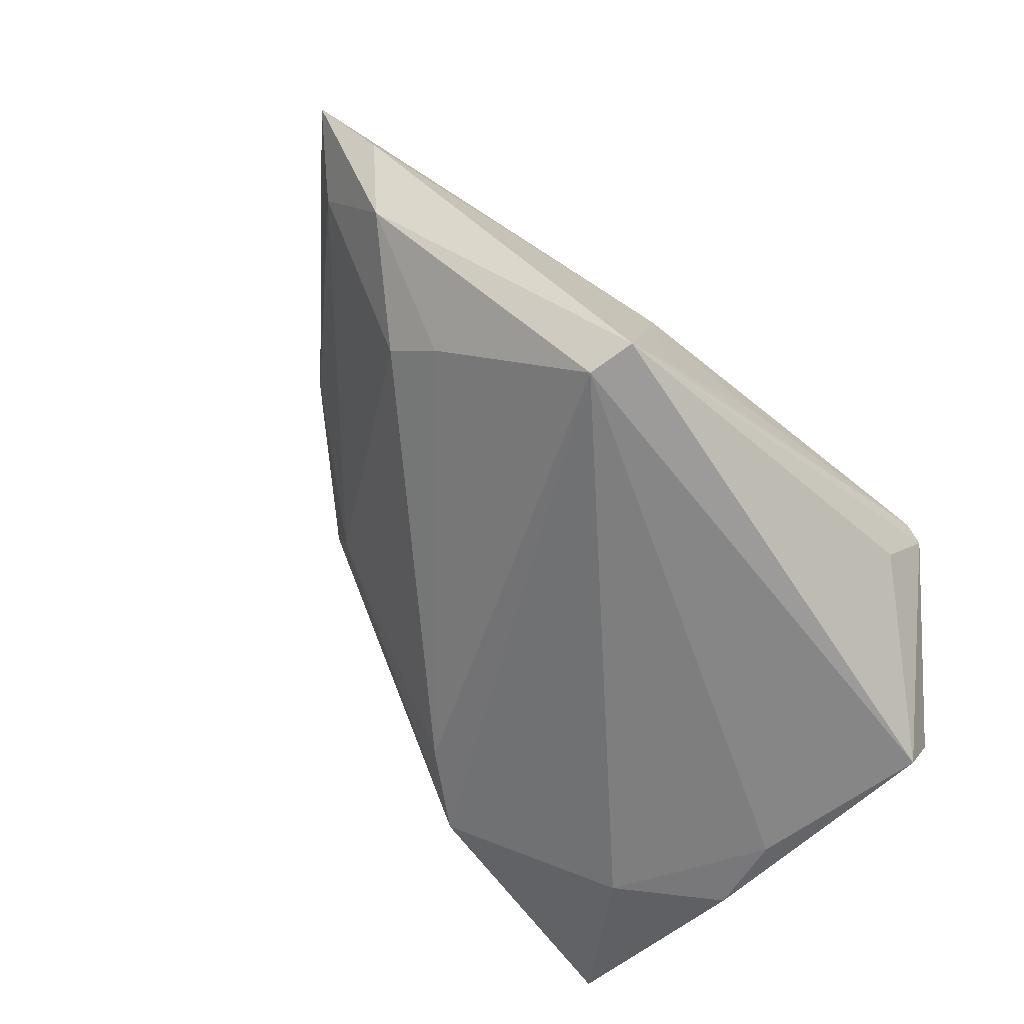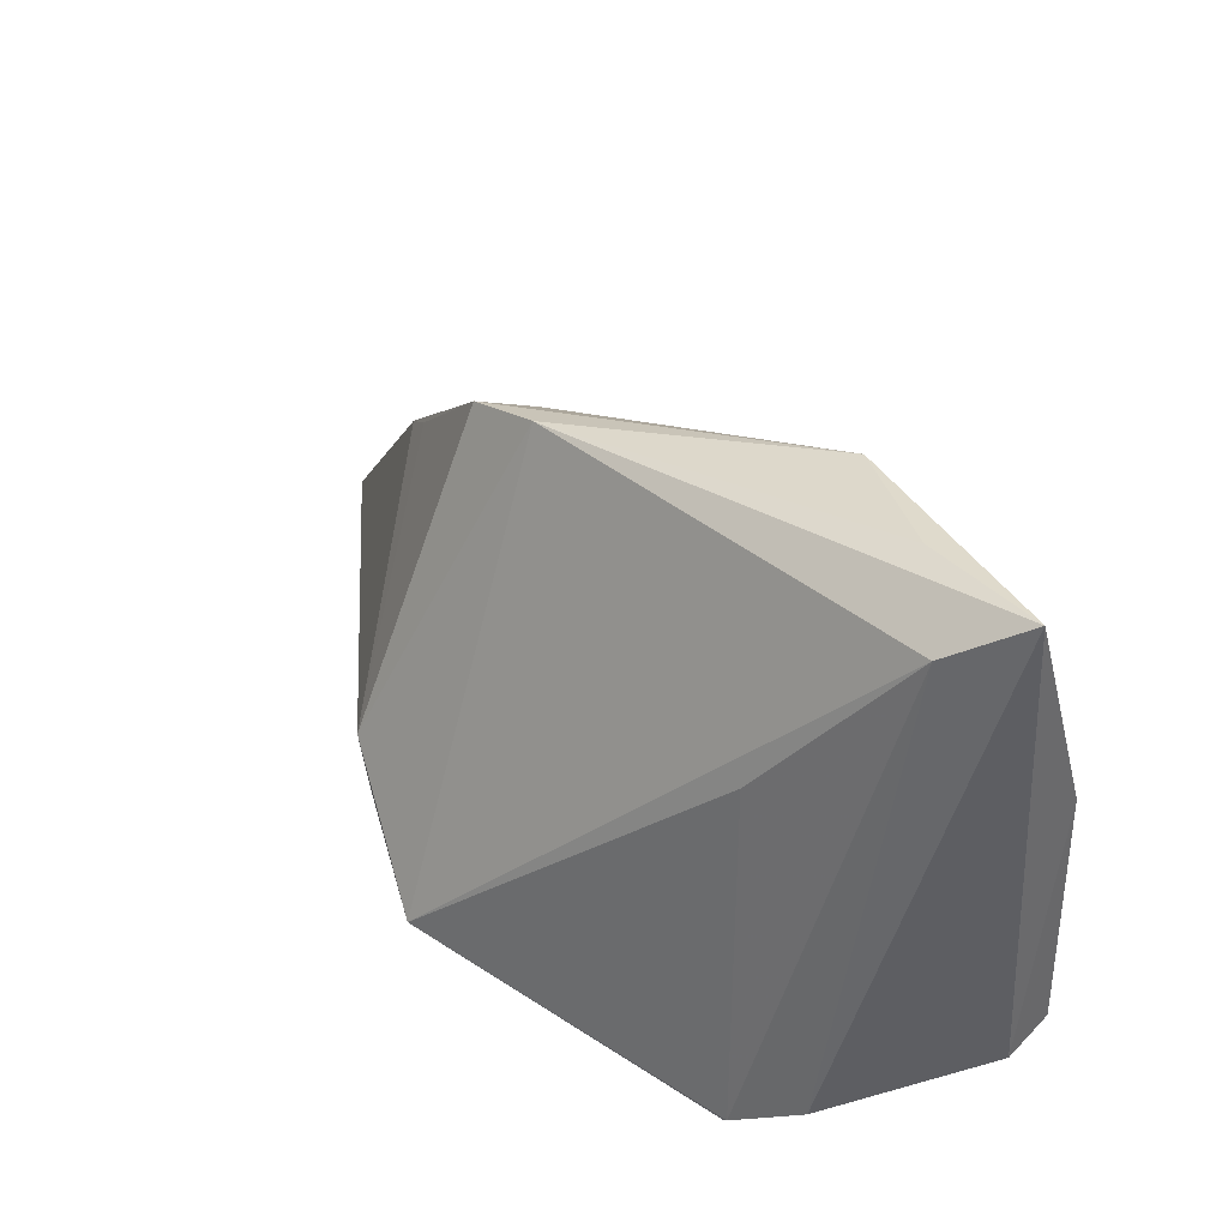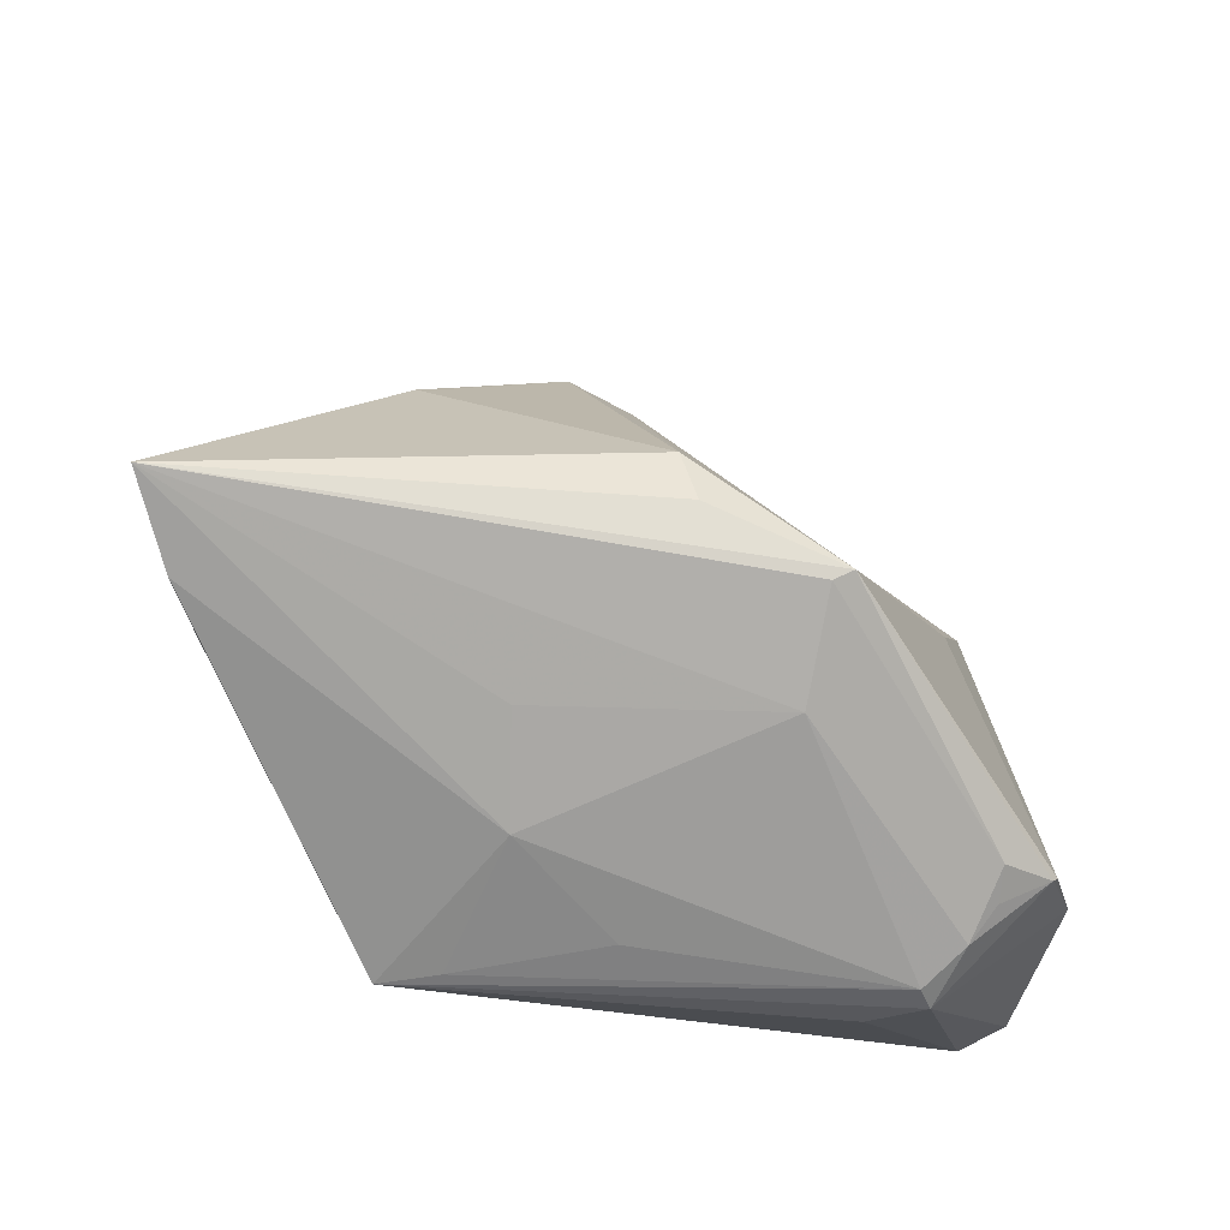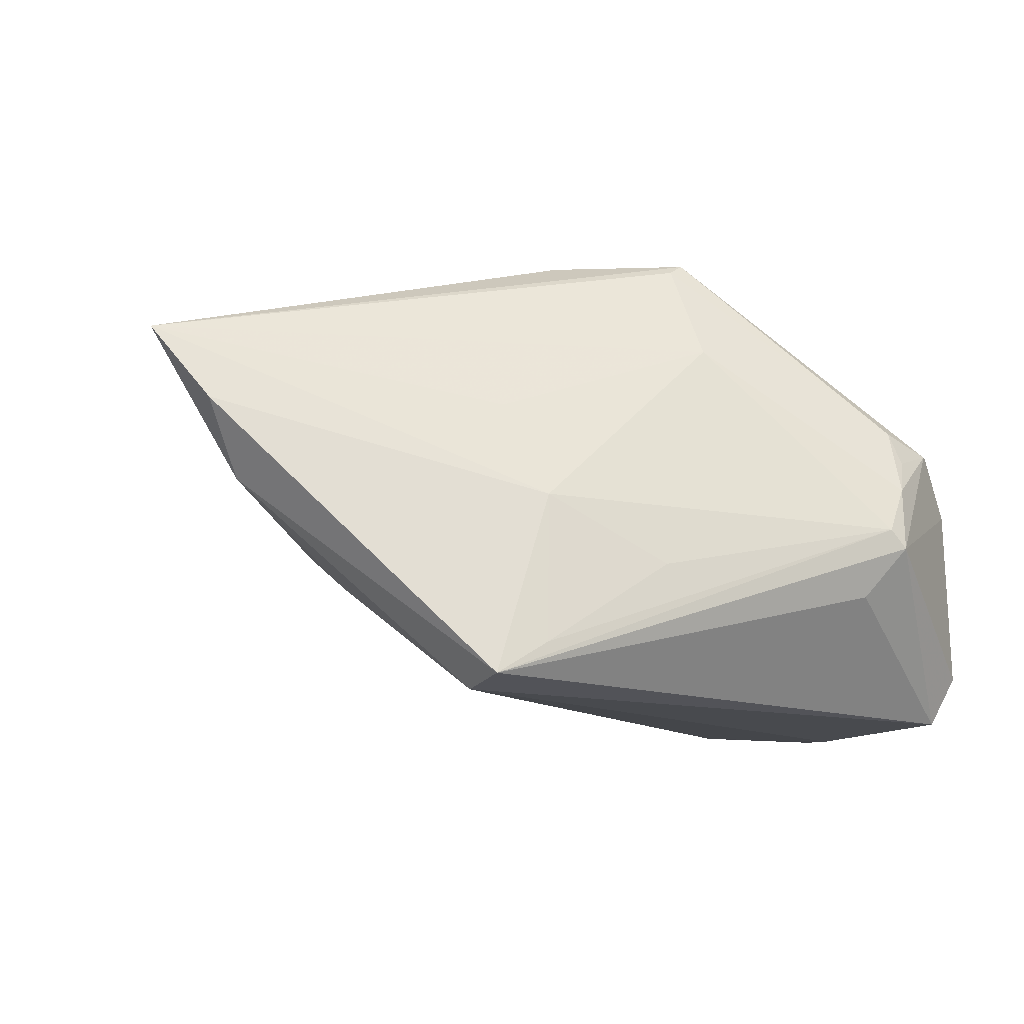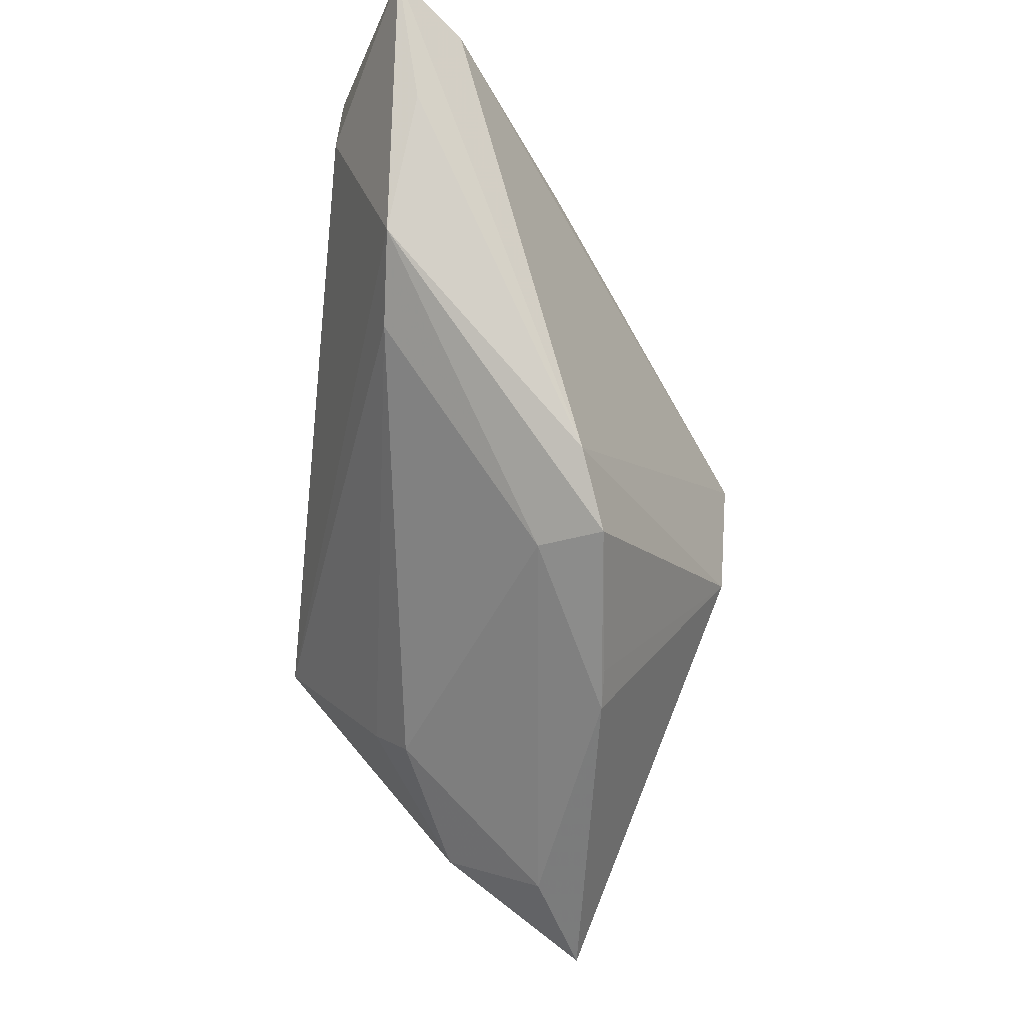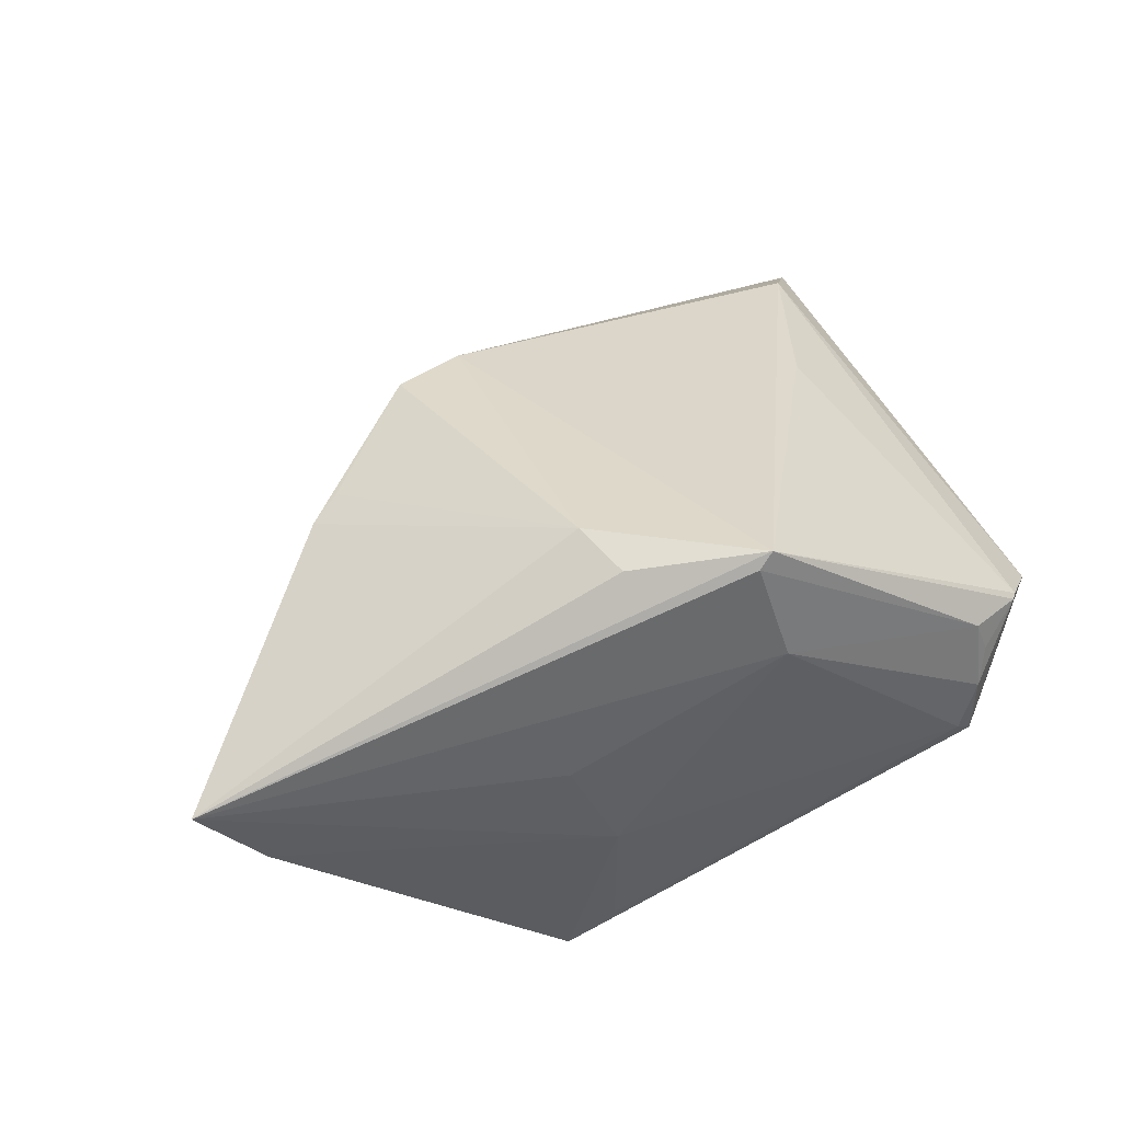
<metadata>
{"format":"obj","ext":"obj","renderer":"f3d","projection":"perspective","resolution":1024,"background":"white","views":[{"elev":-62.1,"azim":-45.2,"up":"+Z"},{"elev":42.1,"azim":69.8,"up":"+Y"},{"elev":-54.3,"azim":-19.7,"up":"+Y"},{"elev":-12.9,"azim":-22.0,"up":"+Z"},{"elev":71.0,"azim":-84.0,"up":"+Y"},{"elev":60.3,"azim":-25.9,"up":"+Z"}]}
</metadata>
<code>
v -0.02037 0.01115 0.01191
v -0.001323 -0.01618 0.02453
v 0.04435 0.009468 -0.02427
v 0.01926 0.02951 -0.01501
v -0.01414 -0.03102 -0.02413
v 0.04441 -0.02255 -0.001864
v 0.03322 -0.03179 -0.001473
v 0.04305 0.02852 -0.01004
v -0.04003 -0.01055 0.007149
v -0.007754 -0.02935 -0.004963
v 0.01212 -0.02609 0.01353
v 0.03248 -0.03323 -0.008343
v -0.04699 -0.01641 0.01228
v 0.00454 -0.03162 -0.01182
v -0.003099 -0.01029 0.02495
v 0.04006 -0.02622 0.003917
v 0.02845 -0.03121 -0.0136
v -0.009737 0.01854 0.003706
v -0.02445 -0.01276 -0.01314
v 0.03375 0.03183 -0.01346
v 0.03466 -0.02974 0.002156
v -0.008731 -0.03125 -0.02071
v 0.01095 0.02357 -0.0146
v -0.01514 -0.0261 -0.02519
v -0.02668 -0.007969 -0.009246
v 0.0338 -0.02859 0.005719
v 0.03459 0.01782 -0.02329
v 0.0307 -0.03335 -0.006401
v 0.01229 -0.02073 0.02519
v -0.02386 0.008837 0.012
v 0.04428 -0.01881 -0.02519
v -0.0006947 0.02444 0.007311
v -0.01118 -0.02518 0.005299
v 0.04699 0.03335 -0.01702
v 0.04699 -0.01944 -0.02001
v 0.03438 0.0103 0.001563
v 0.01059 -0.0215 0.024
v 0.04174 0.0006821 -0.02519
v 0.0395 -0.02681 0.004015
v -0.0374 -0.01649 -0.003221
v -0.008566 0.02177 0.01031
v -0.04139 -0.01974 0.004396
f 23 4 24
f 41 4 18
f 18 4 23
f 33 11 13
f 29 13 37
f 13 11 37
f 41 15 32
f 32 15 29
f 32 4 41
f 8 6 34
f 34 32 8
f 8 32 29
f 13 15 30
f 41 18 30
f 2 13 29
f 29 15 2
f 2 15 13
f 25 18 23
f 12 7 28
f 28 7 11
f 12 6 39
f 39 7 12
f 34 4 20
f 20 32 34
f 4 32 20
f 1 15 41
f 41 30 1
f 1 30 15
f 23 24 19
f 19 25 23
f 42 13 40
f 25 19 40
f 40 19 24
f 9 30 18
f 18 25 9
f 13 30 9
f 9 40 13
f 25 40 9
f 11 33 10
f 10 28 11
f 10 13 42
f 10 33 13
f 26 39 29
f 29 37 26
f 11 7 26
f 26 37 11
f 36 8 29
f 12 28 5
f 5 28 22
f 24 31 5
f 42 40 5
f 5 40 24
f 5 10 42
f 22 10 5
f 35 6 12
f 12 31 35
f 34 6 35
f 27 24 4
f 27 4 34
f 22 28 14
f 14 10 22
f 28 10 14
f 7 39 21
f 21 26 7
f 39 26 21
f 8 36 16
f 6 8 16
f 16 39 6
f 29 39 16
f 16 36 29
f 17 31 12
f 12 5 17
f 17 5 31
f 38 31 24
f 24 27 38
f 3 27 34
f 3 38 27
f 31 38 3
f 34 35 3
f 3 35 31

</code>
